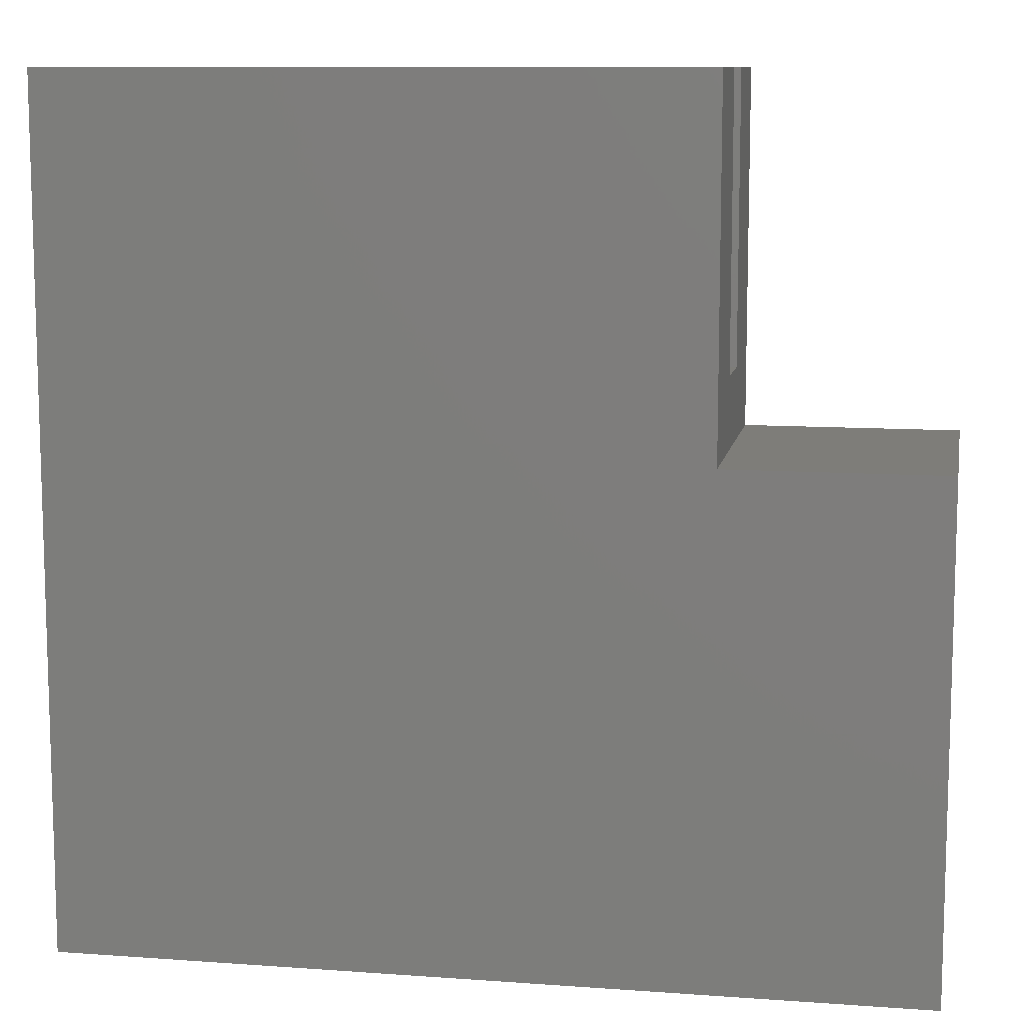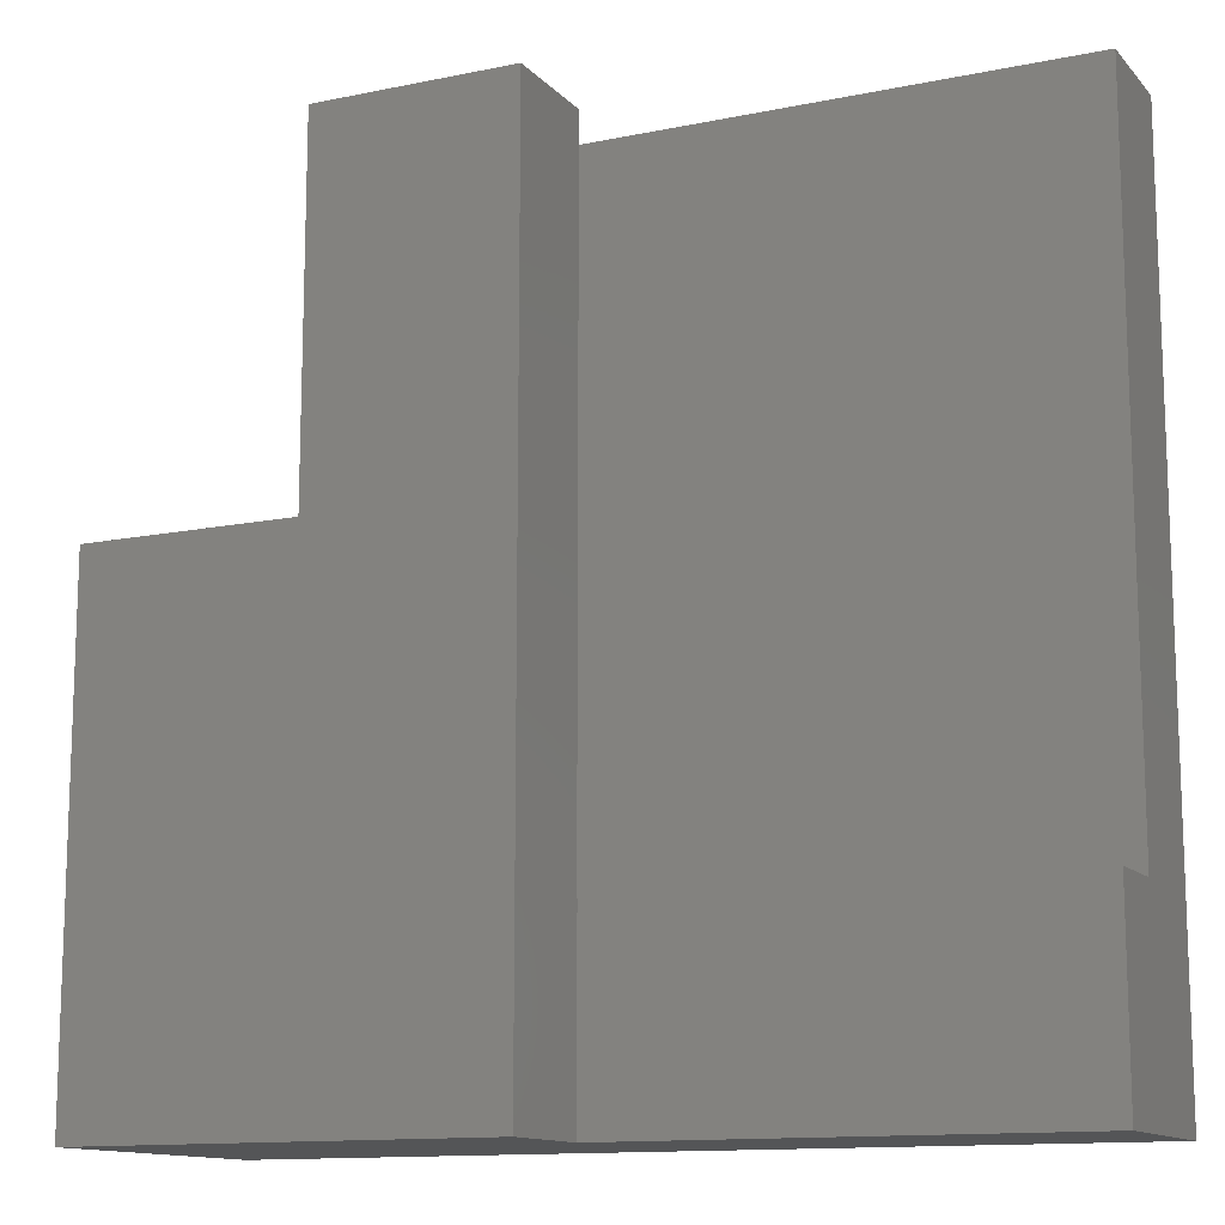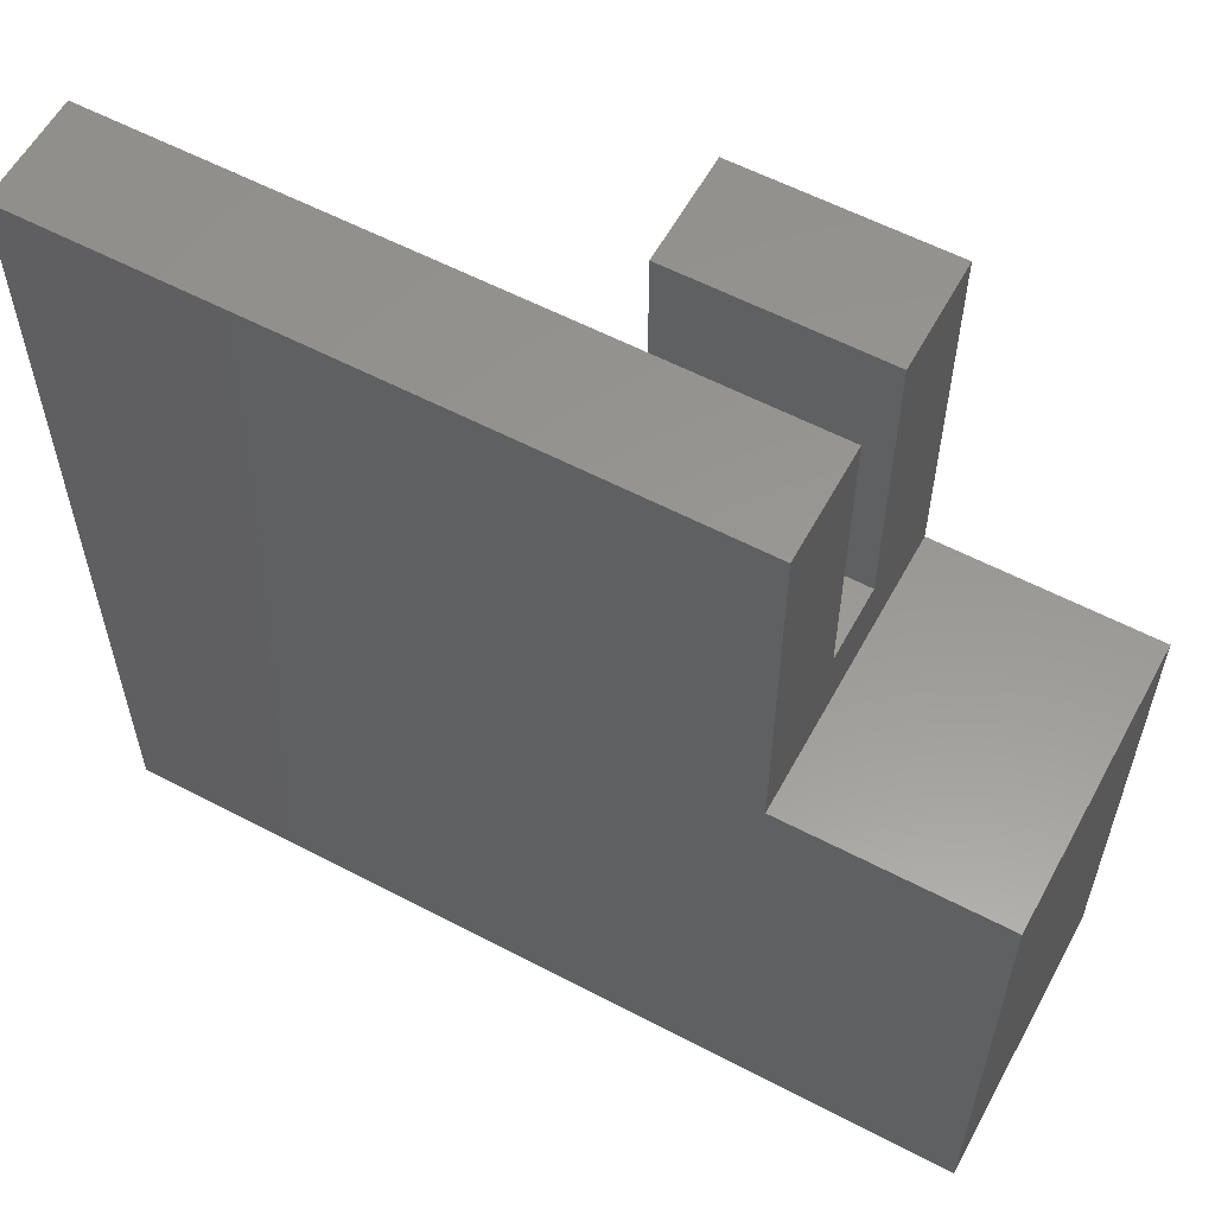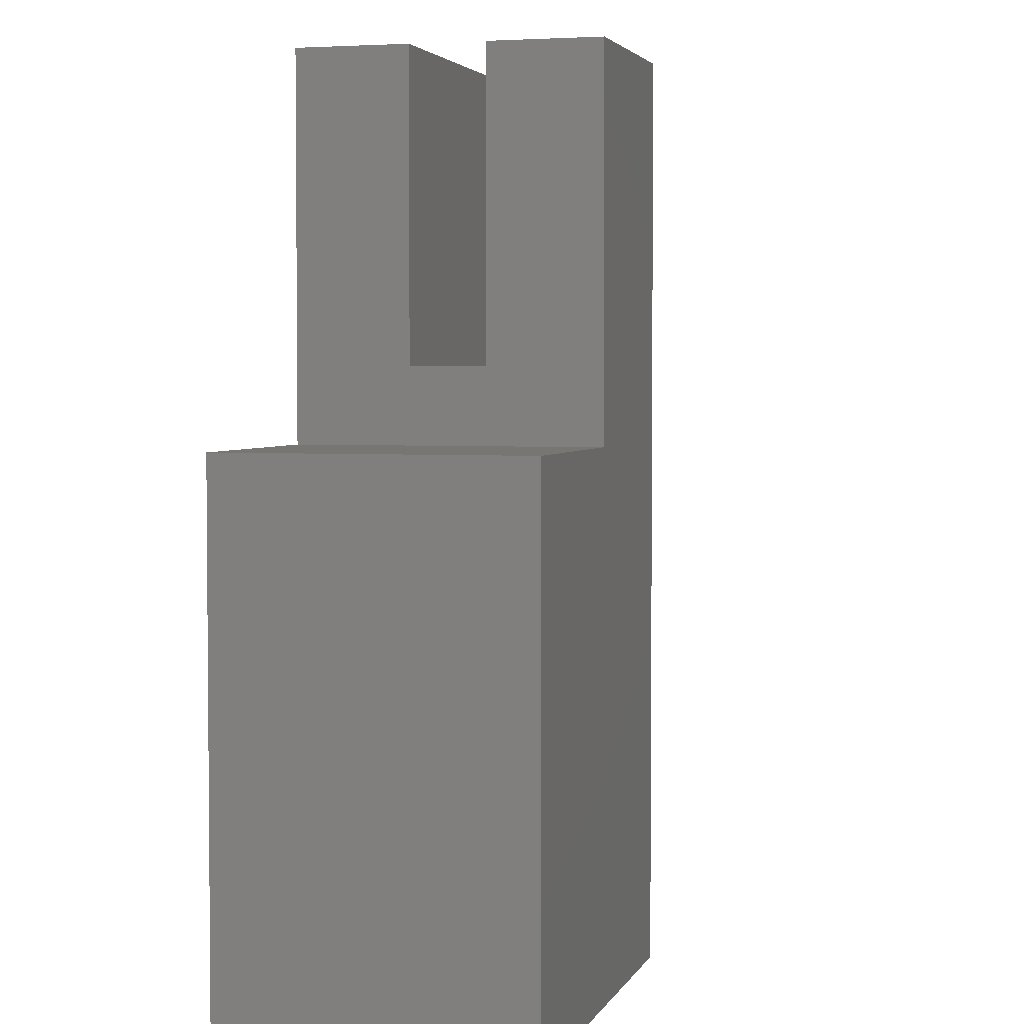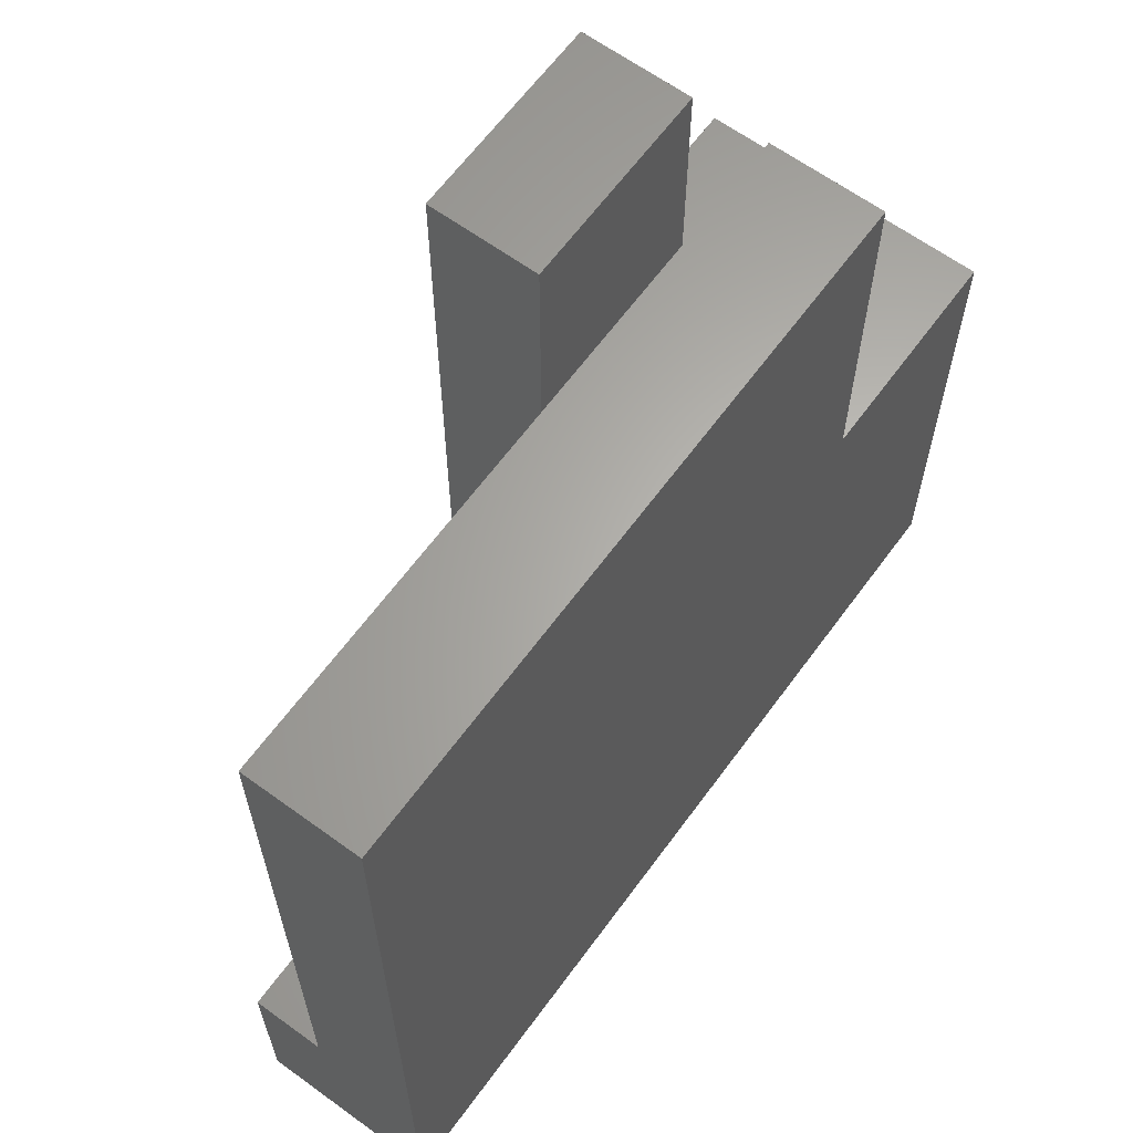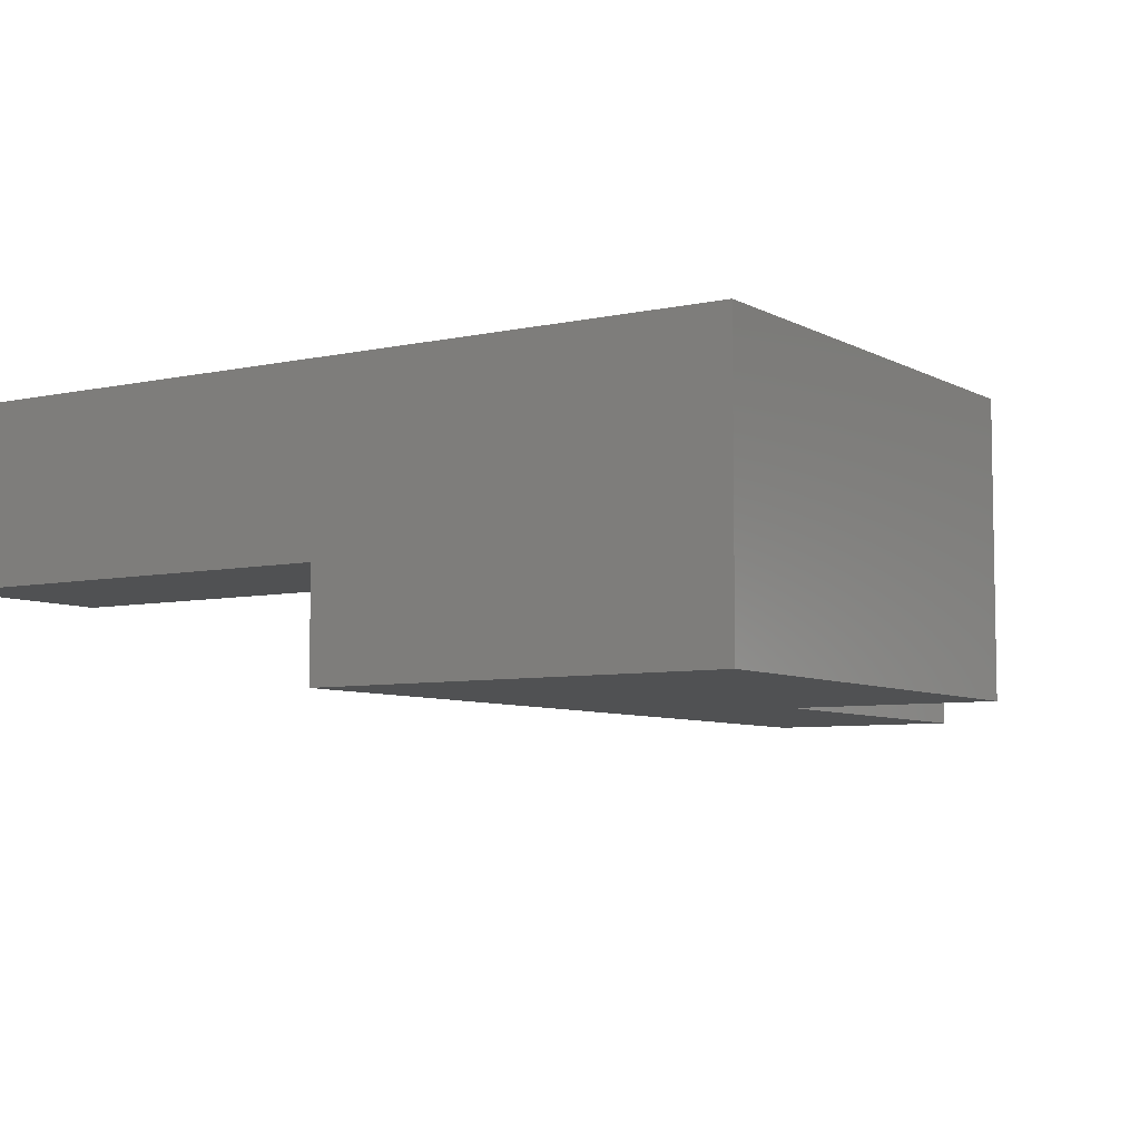
<metadata>
{"format":"stl","ext":"stl","renderer":"f3d","projection":"perspective","resolution":1024,"background":"white","views":[{"elev":10.2,"azim":-169.6,"up":"+Z"},{"elev":-12.8,"azim":25.4,"up":"+Z"},{"elev":58.6,"azim":-151.6,"up":"+Z"},{"elev":3.4,"azim":-74.5,"up":"+Z"},{"elev":63.8,"azim":126.2,"up":"+Z"},{"elev":-6.5,"azim":-146.9,"up":"+Y"}]}
</metadata>
<code>
# stl→obj: 28 verts, 52 faces
v 0 -20 35
v 0 0 35
v 0 -20 0
v 0 0 0
v 60 0 0
v 29 -12.45 0
v 60 -12.45 0
v 29 -20 0
v 15 0 35
v 60 0 60
v 15 0 60
v 29 -20 60
v 15 -20 35
v 15 -20 60
v 29 -12.45 13.33
v 29 -12.5 60
v 29 -12.5 13.33
v 60 -12.45 13.33
v 60 -7.5 13.33
v 60 -7.5 60
v 15 -7.5 60
v 15 -12.5 60
v 15 -12.5 40
v 15 -7.5 40
v 20 -12.5 40
v 20 -12.5 13.33
v 20 -7.5 13.33
v 20 -7.5 40
f 1 2 3
f 3 2 4
f 4 5 3
f 6 5 7
f 3 5 6
f 8 3 6
f 2 9 4
f 10 9 11
f 4 9 10
f 4 10 5
f 3 8 12
f 13 3 12
f 14 13 12
f 13 1 3
f 1 13 9
f 2 1 9
f 8 6 15
f 16 8 17
f 17 8 15
f 12 8 16
f 6 7 18
f 15 6 18
f 19 5 10
f 19 18 7
f 7 5 19
f 20 19 10
f 21 20 10
f 11 21 10
f 14 22 13
f 13 22 23
f 13 23 24
f 24 21 11
f 24 11 9
f 24 9 13
f 14 12 16
f 22 14 16
f 22 16 23
f 25 16 17
f 23 16 25
f 25 17 26
f 26 17 15
f 19 26 15
f 18 19 15
f 19 27 26
f 19 28 27
f 20 28 19
f 24 28 20
f 21 24 20
f 23 25 28
f 24 23 28
f 26 27 28
f 25 26 28

</code>
